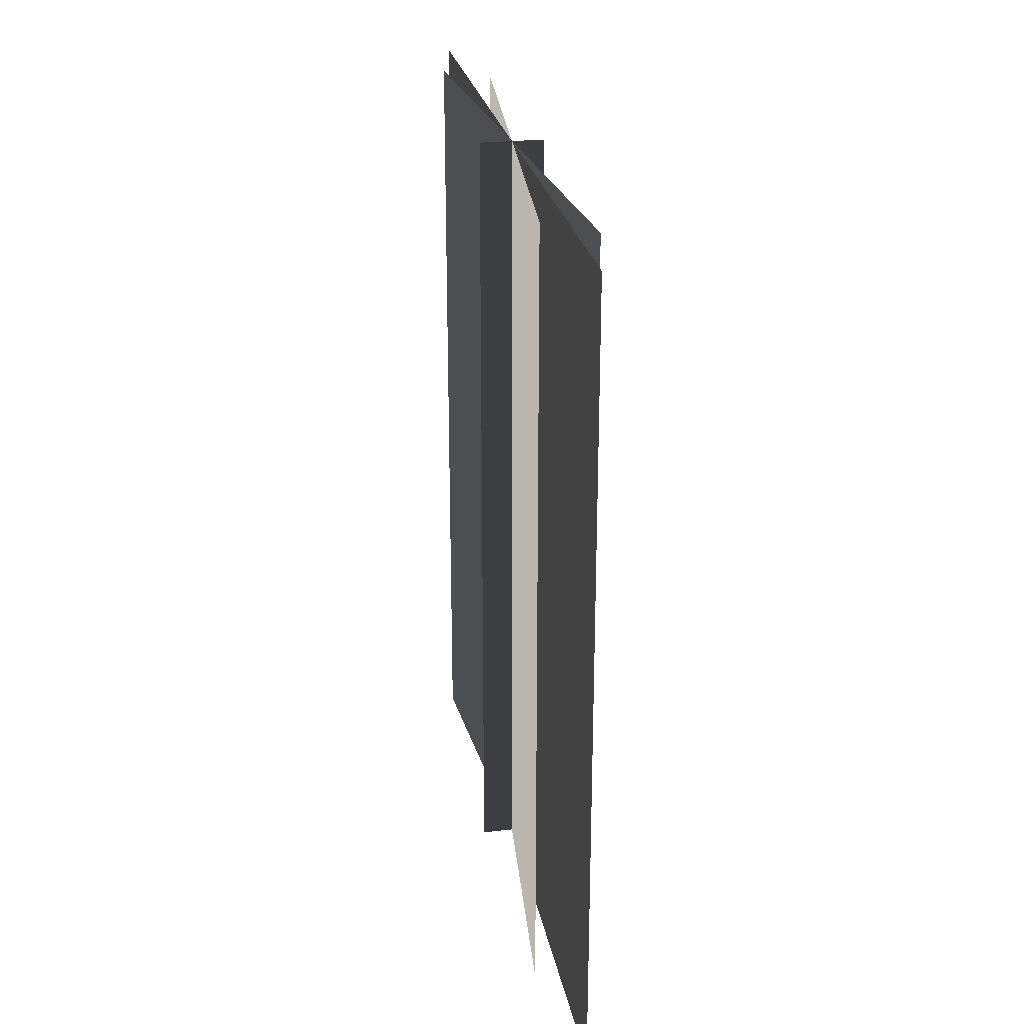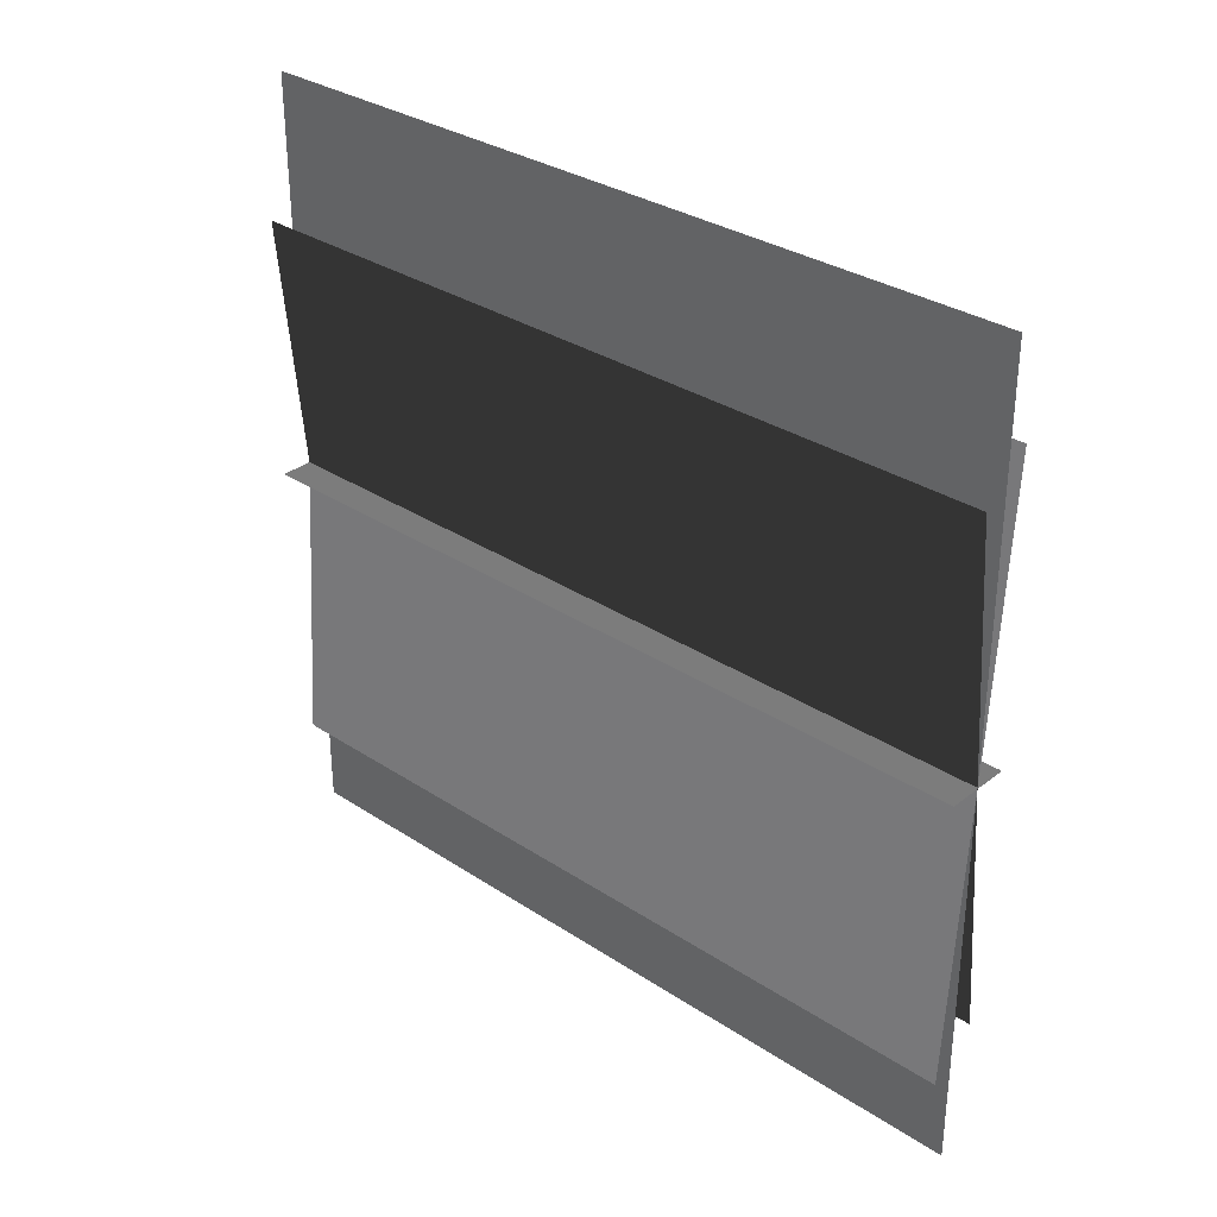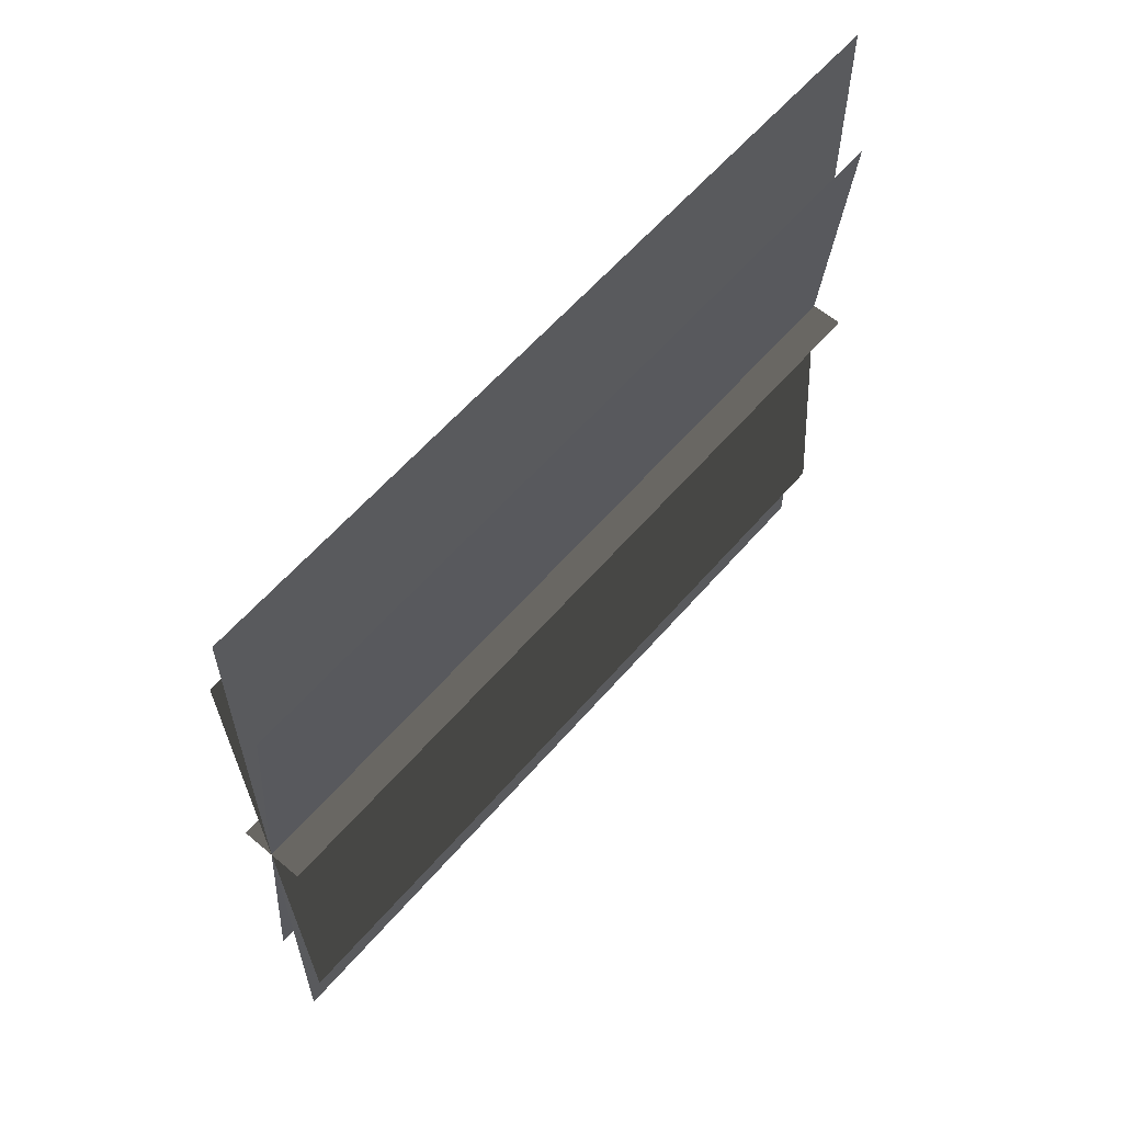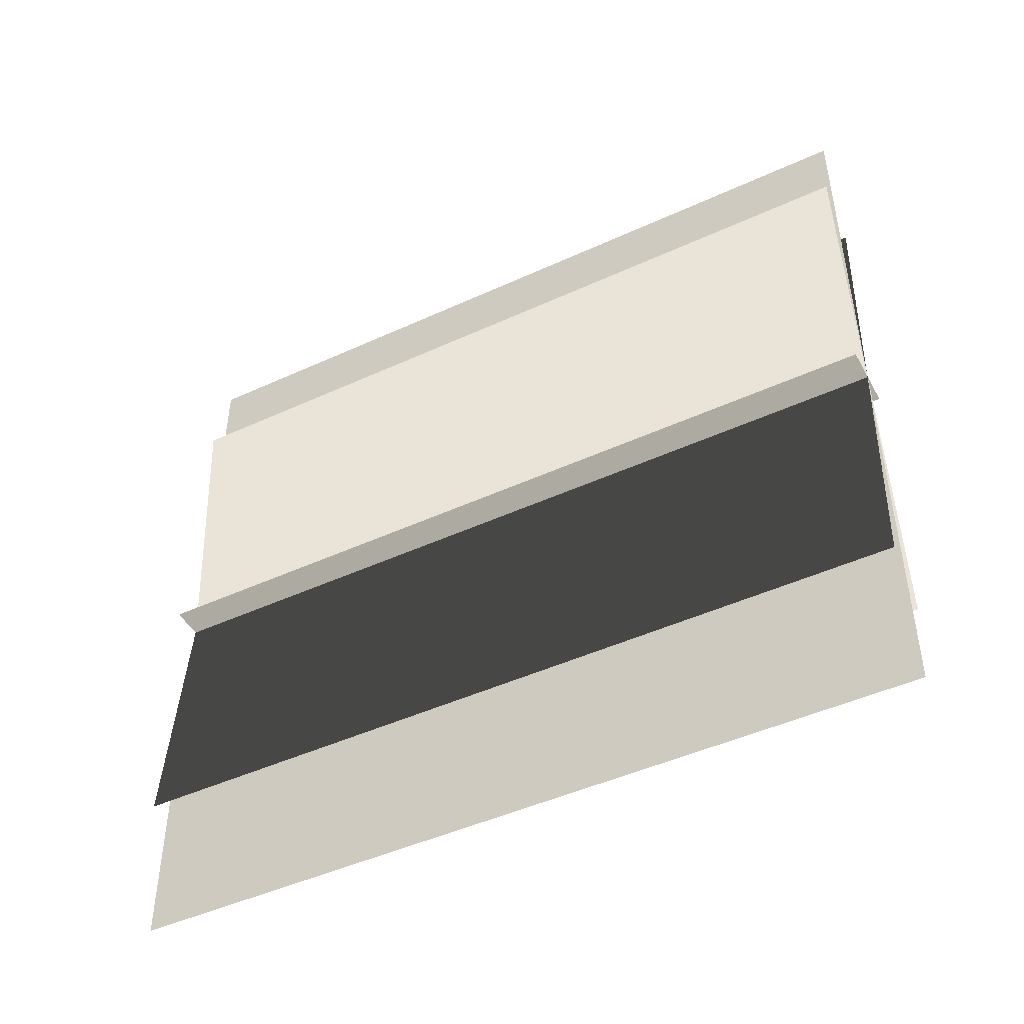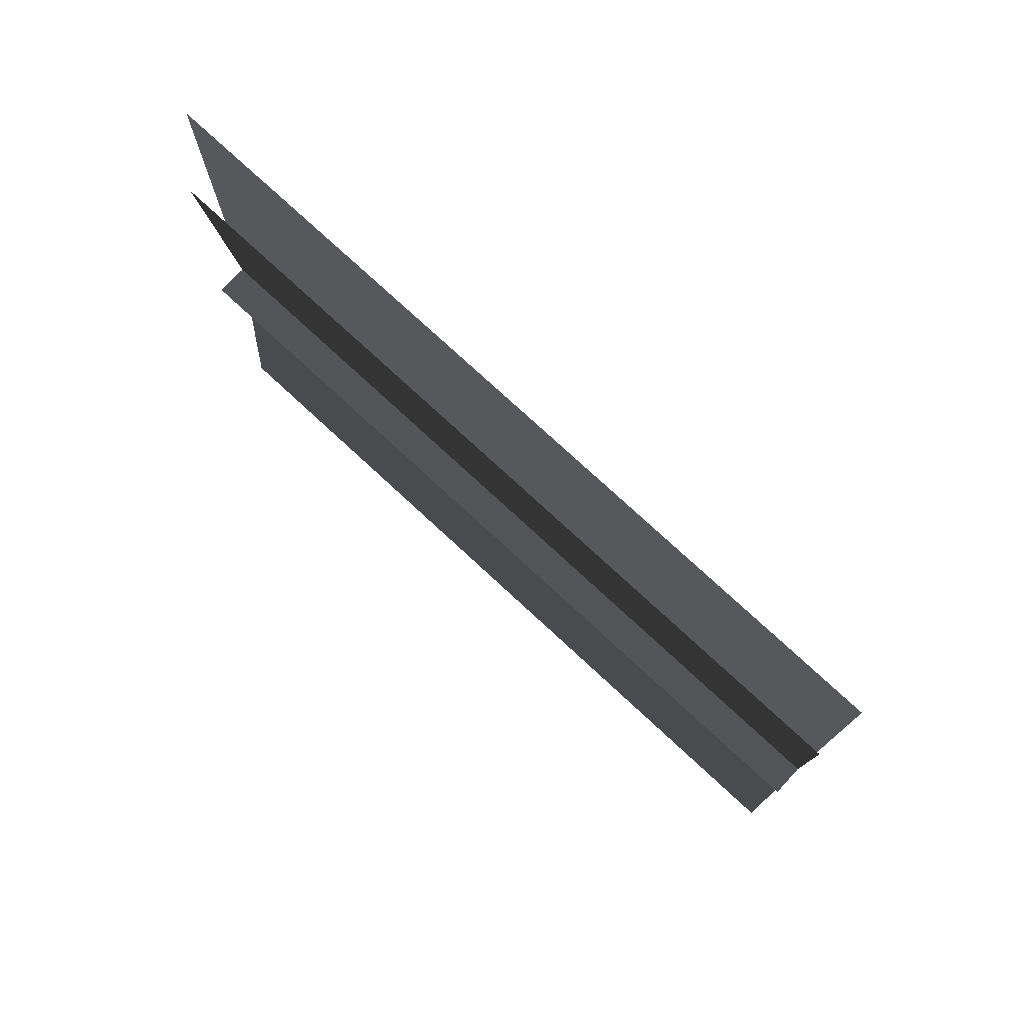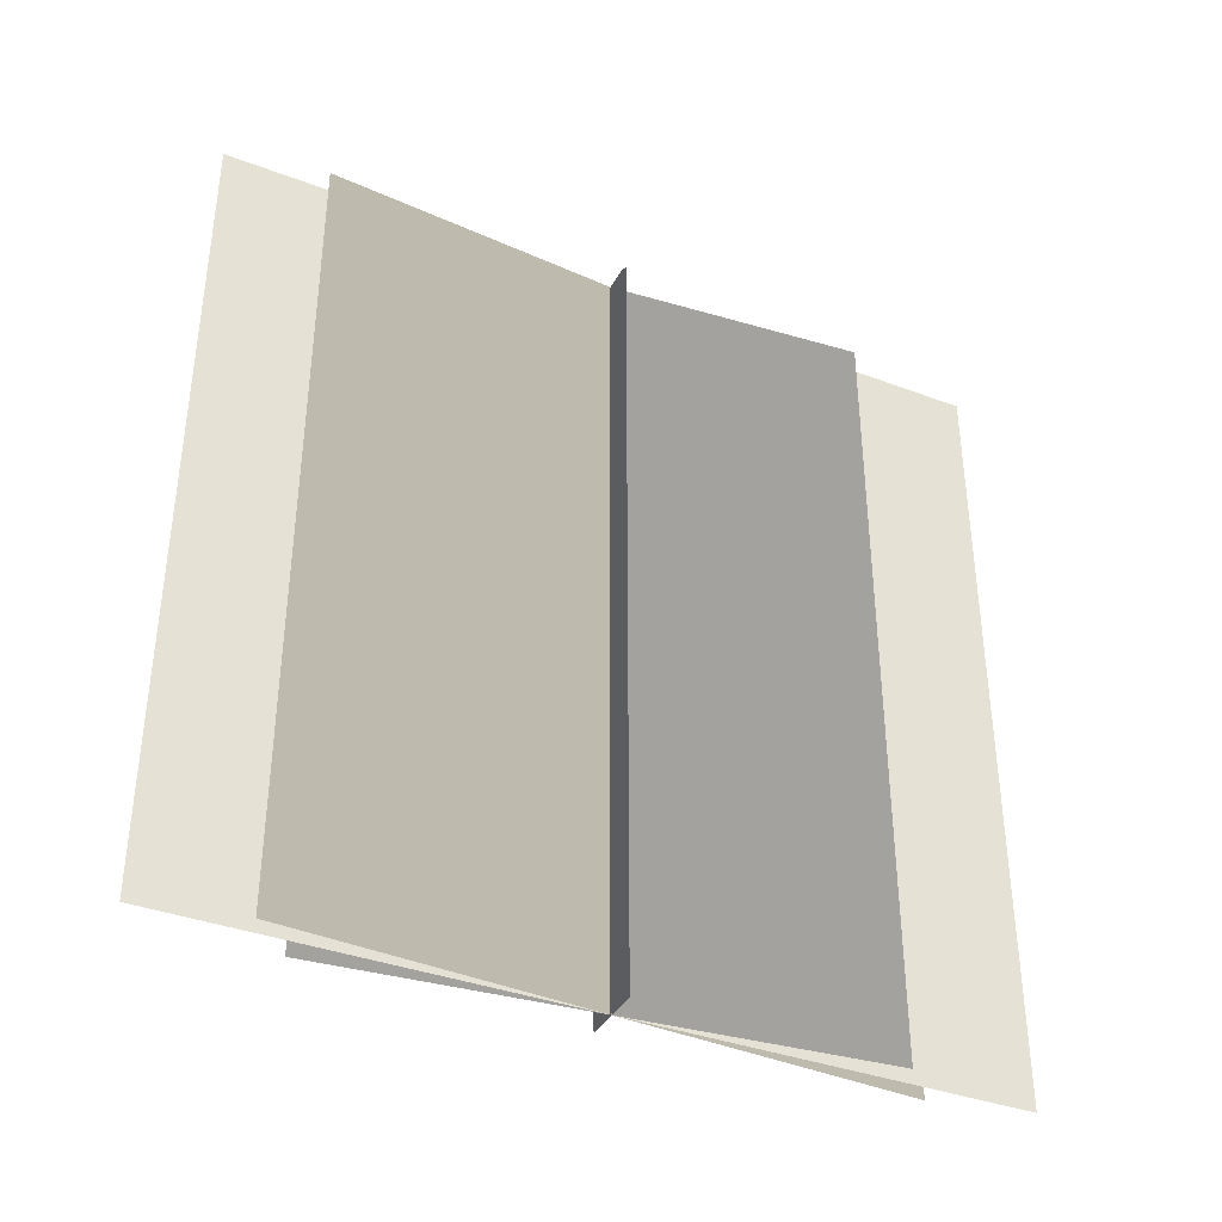
<metadata>
{"format":"obj","ext":"obj","renderer":"f3d","projection":"perspective","resolution":1024,"background":"white","views":[{"elev":25.3,"azim":169.6,"up":"+Z"},{"elev":31.9,"azim":132.7,"up":"+Y"},{"elev":60.1,"azim":40.6,"up":"+Y"},{"elev":-46.4,"azim":-62.3,"up":"+Y"},{"elev":76.2,"azim":132.8,"up":"+Y"},{"elev":-37.2,"azim":-115.9,"up":"+Z"}]}
</metadata>
<code>
v -0.4372 -0.009804 -5.465
v -0.4372 -0.009804 5.465
v 0.4372 -0.009887 5.465
v 0.4372 -0.009887 -5.465
v -0.4372 0.009887 -5.465
v 0.4372 0.009802 -5.465
v 0.4372 0.009802 5.465
v -0.4372 0.009887 5.465
v 0.0007922 -5.465 -5.465
v 0.0007922 -5.465 5.465
v 0.0007908 5.465 5.465
v 0.0007908 5.465 -5.465
v -0.0007908 -5.465 -5.465
v -0.0007922 5.465 -5.465
v -0.0007922 5.465 5.465
v -0.0007908 -5.465 5.465
v -0.3294 -3.594 -5.465
v -0.3294 -3.594 5.465
v 0.3304 3.579 5.465
v 0.3304 3.579 -5.465
v -0.3304 -3.579 -5.465
v 0.3294 3.594 -5.465
v 0.3294 3.594 5.465
v -0.3304 -3.579 5.465
v 0.2875 -4.117 -5.465
v 0.2875 -4.117 5.465
v -0.2863 4.13 5.465
v -0.2863 4.13 -5.465
v 0.2863 -4.13 -5.465
v -0.2875 4.117 -5.465
v -0.2875 4.117 5.465
v 0.2863 -4.13 5.465
g ParkBush(Clone)_38085_909
f 1 3 2
f 1 4 3
f 5 7 6
f 5 8 7
f 9 11 10
f 9 12 11
f 13 15 14
f 13 16 15
f 17 19 18
f 17 20 19
f 21 23 22
f 21 24 23
f 25 27 26
f 25 28 27
f 29 31 30
f 29 32 31

</code>
